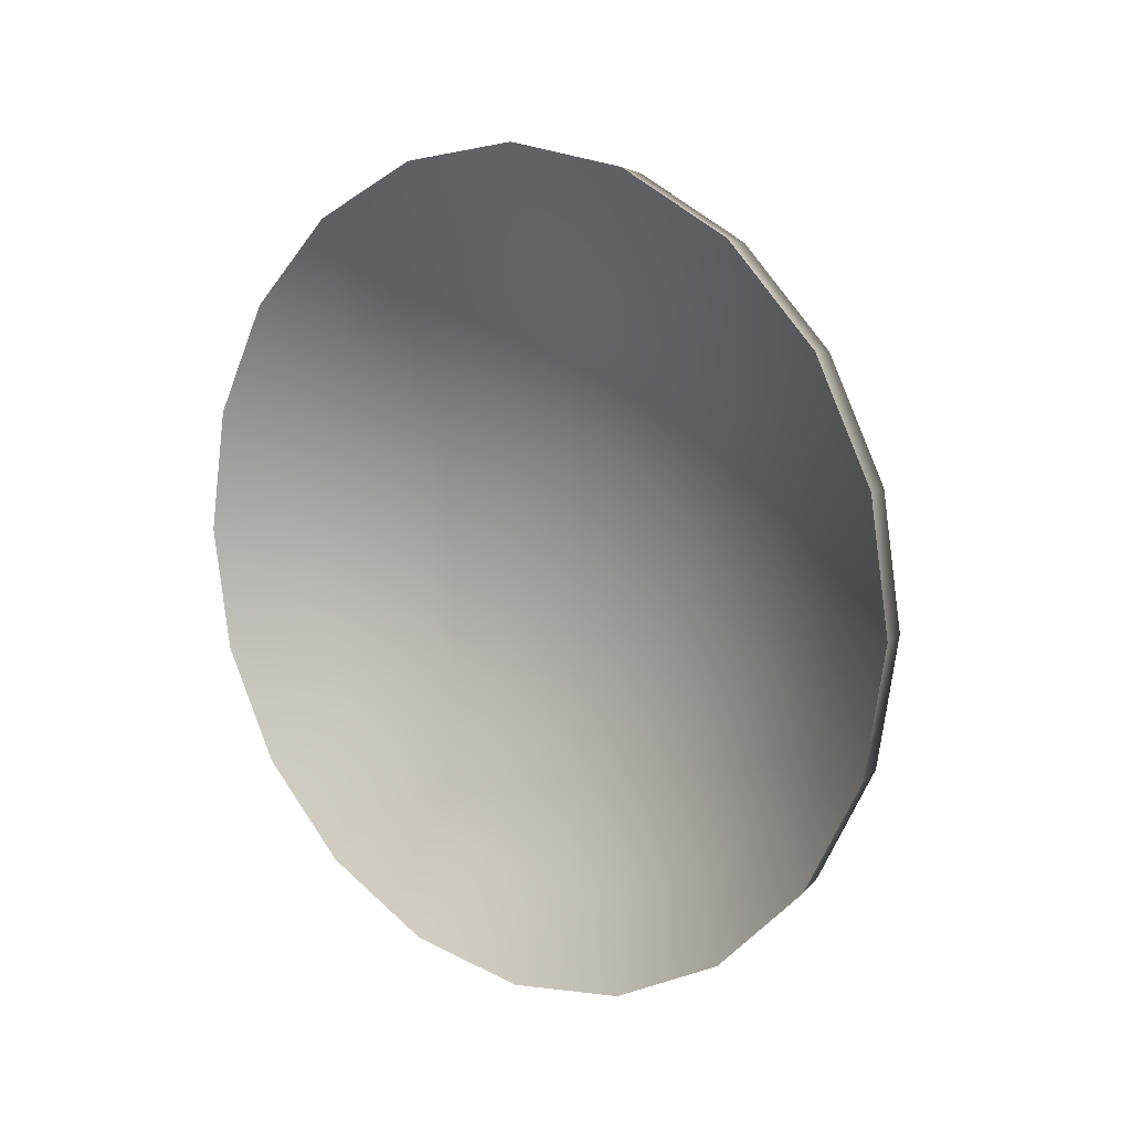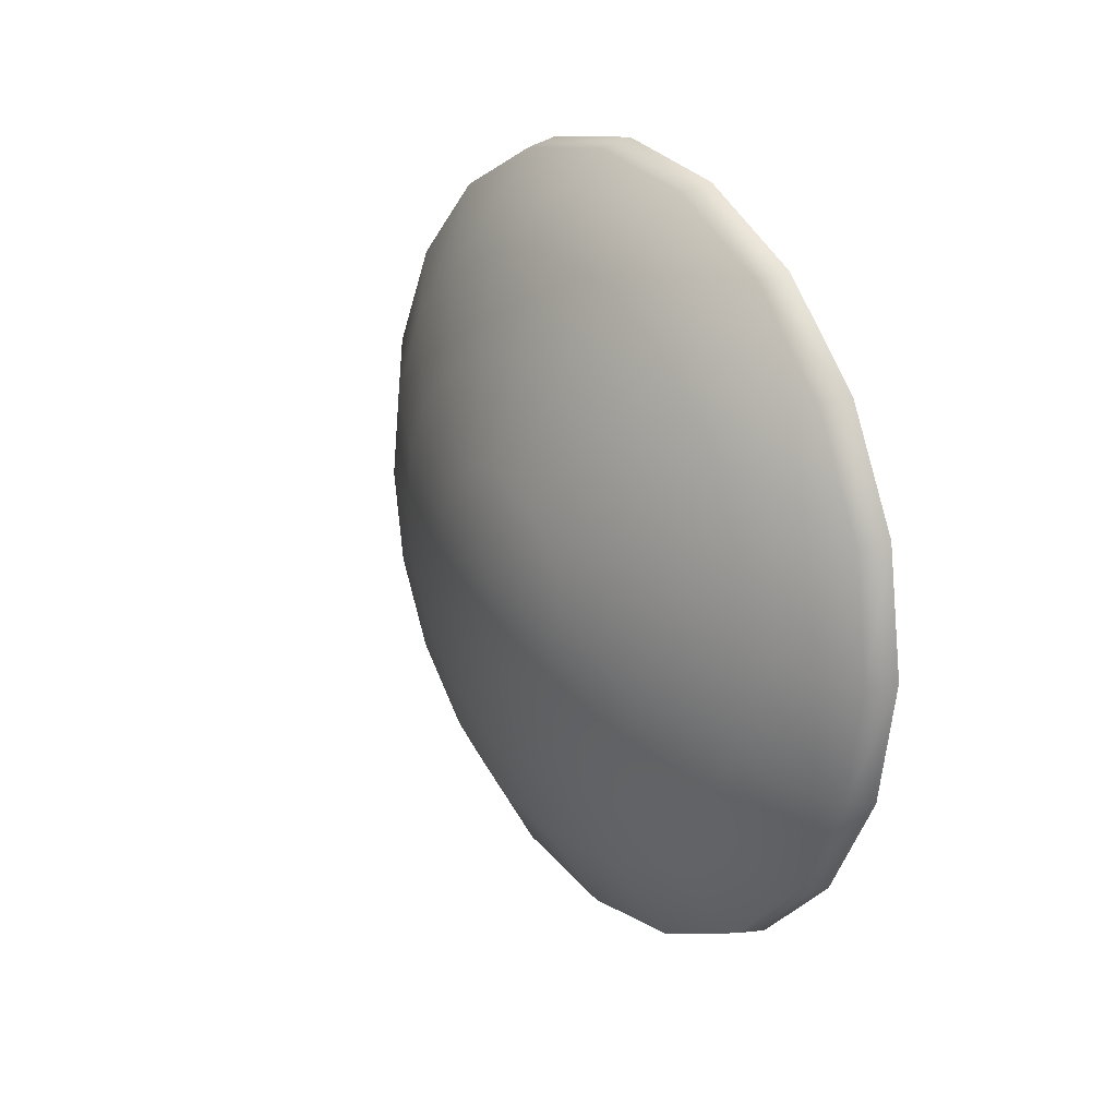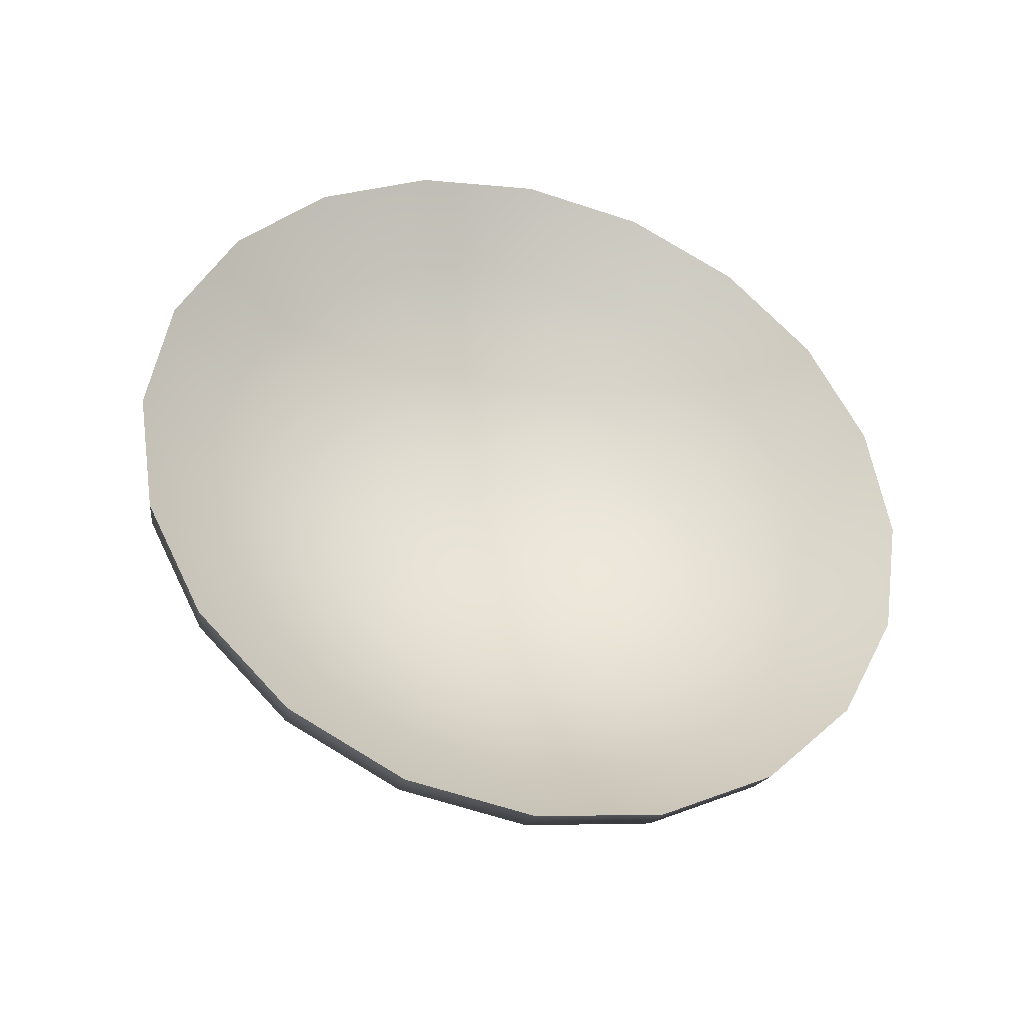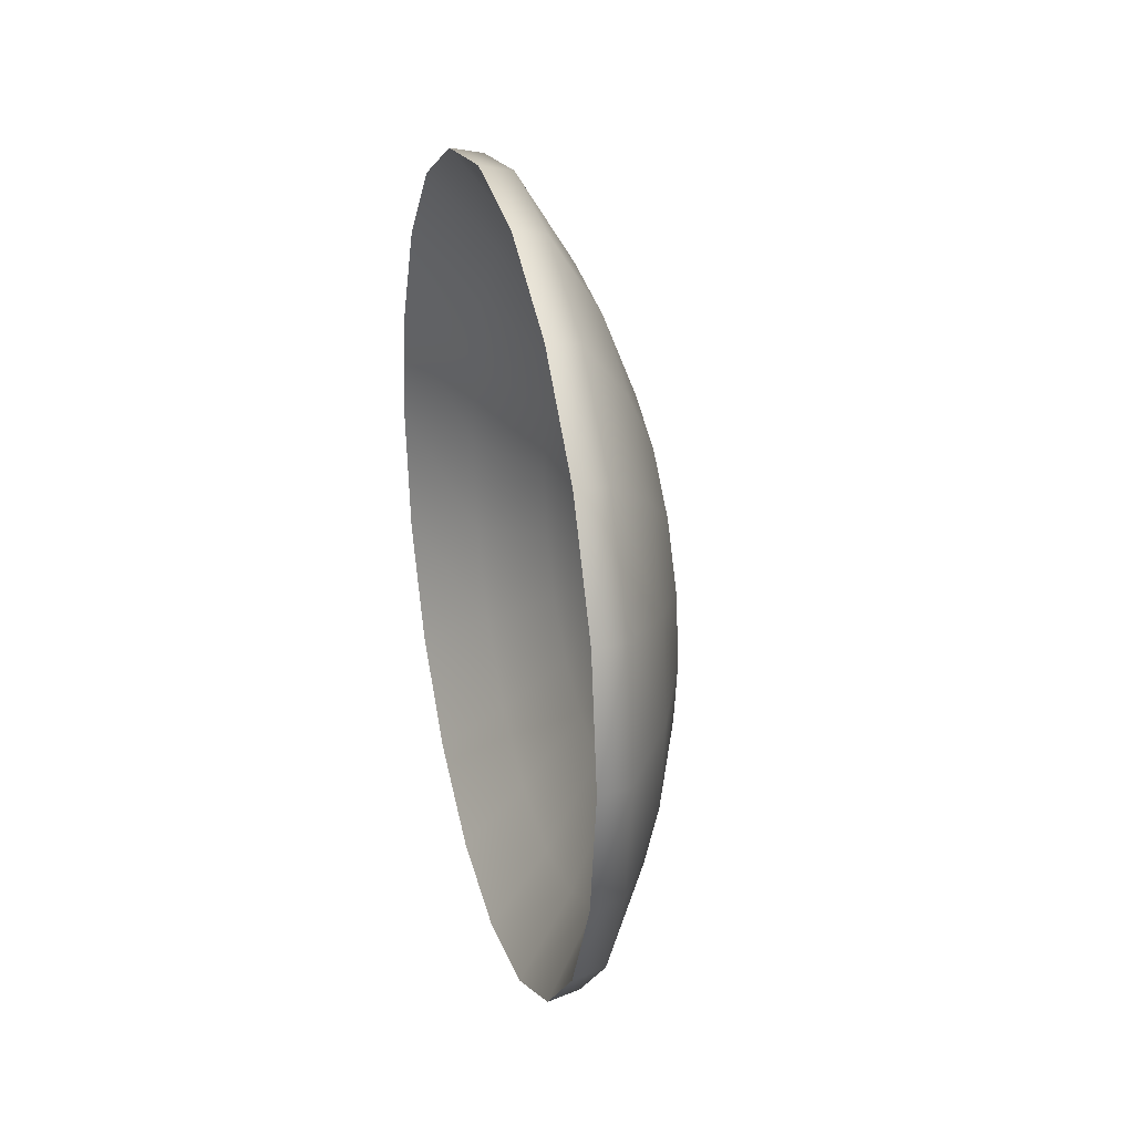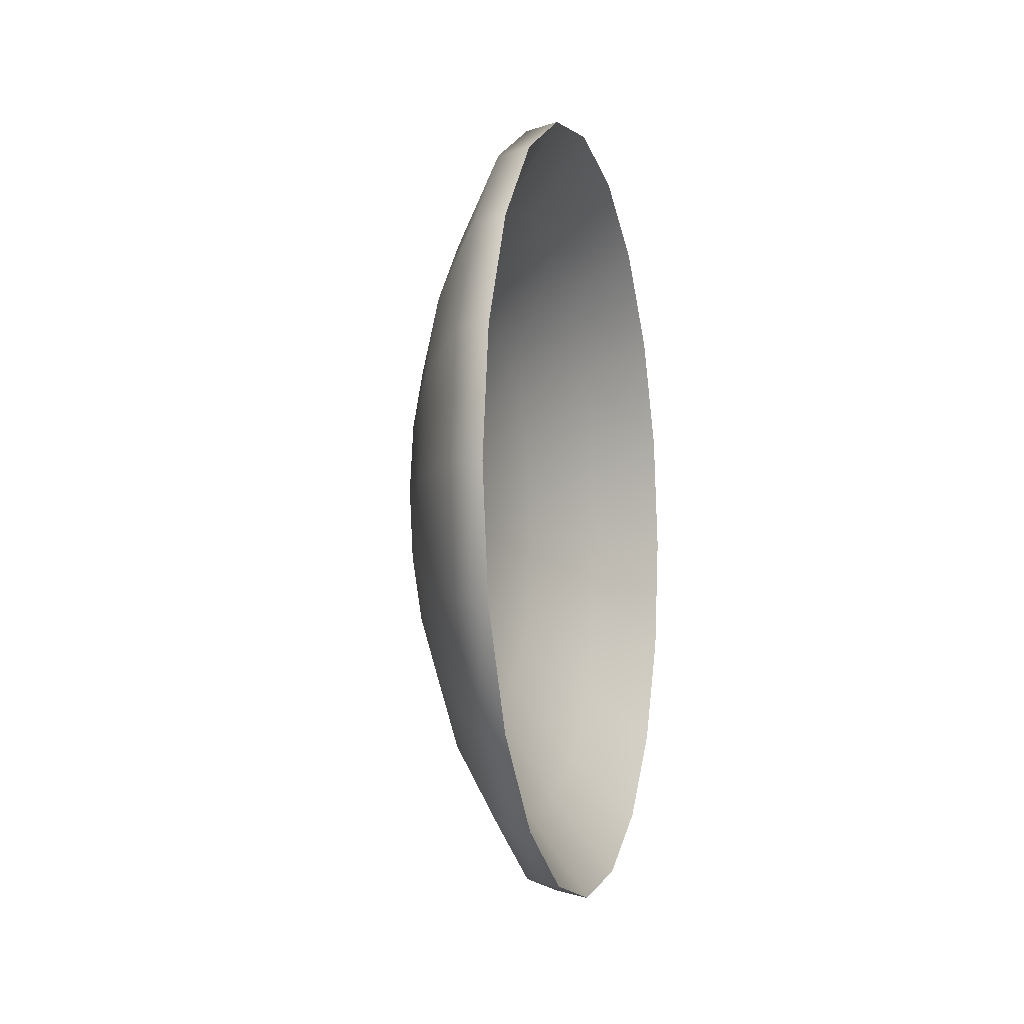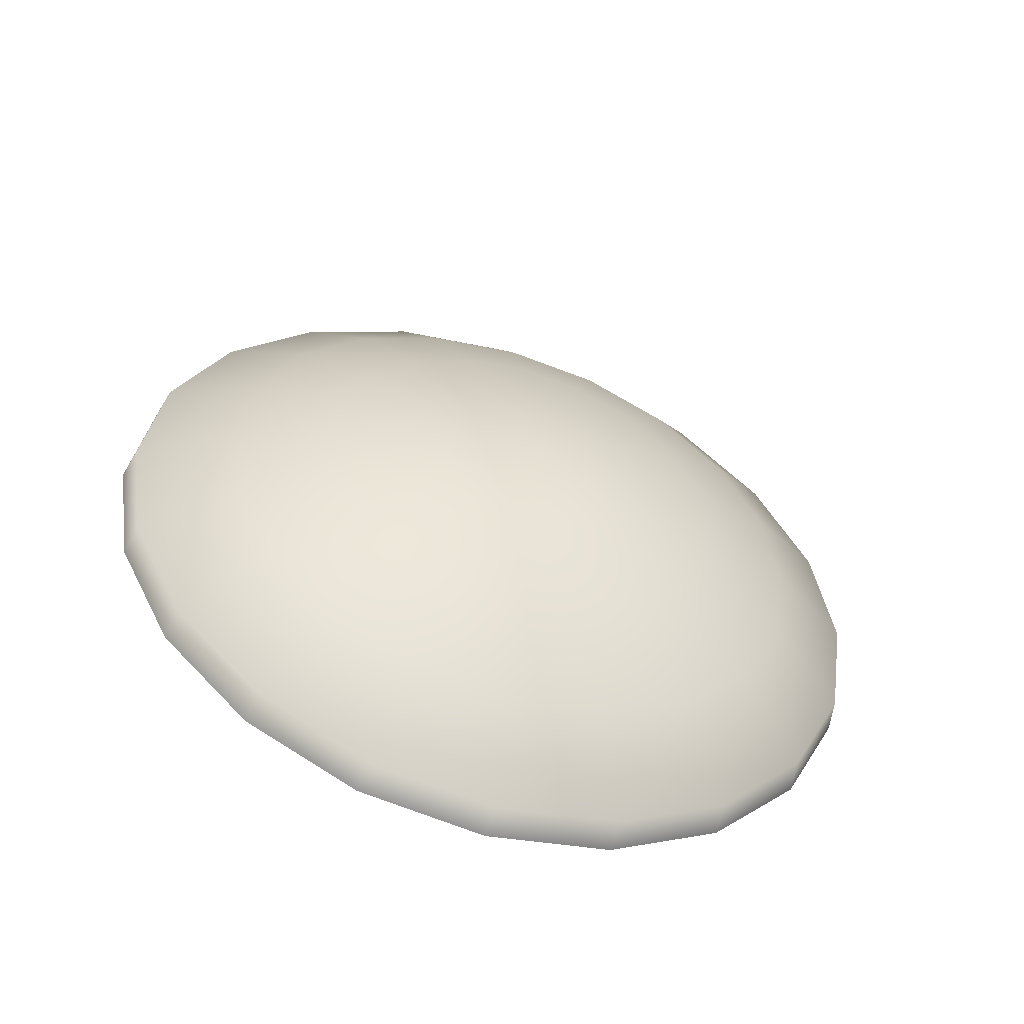
<metadata>
{"format":"obj","ext":"obj","renderer":"f3d","projection":"perspective","resolution":1024,"background":"white","views":[{"elev":11.8,"azim":128.2,"up":"+Z"},{"elev":21.7,"azim":-33.9,"up":"+Z"},{"elev":-36.1,"azim":74.2,"up":"+Y"},{"elev":26.7,"azim":165.5,"up":"+Z"},{"elev":-6.3,"azim":14.9,"up":"+Z"},{"elev":-53.5,"azim":-108.1,"up":"+Y"}]}
</metadata>
<code>
g default
v -1.508 3.064 -0.7047
v -1.607 3.047 -0.6921
v -1.607 3.22 -0.3513
v -1.508 3.241 -0.3579
v -1.508 2.789 -0.9798
v -1.607 2.776 -0.9626
v -1.777 2.821 -0.5285
v -1.778 2.955 -0.2653
v -1.608 3.28 0.0265
v -1.509 3.302 0.0265
v -1.507 2.442 -1.157
v -1.606 2.435 -1.136
v -1.777 2.612 -0.7374
v -1.778 3.002 0.0265
v -1.902 2.577 -0.3513
v -1.902 2.668 -0.1721
v -1.607 3.22 0.4043
v -1.508 3.241 0.4109
v -1.507 2.058 -1.217
v -1.606 2.058 -1.196
v -1.777 2.349 -0.8716
v -1.902 2.435 -0.4935
v -1.778 2.955 0.3183
v -1.902 2.7 0.0265
v -1.978 2.32 -0.1648
v -1.978 2.367 -0.07405
v -1.607 3.047 0.7451
v -1.508 3.064 0.7577
v -1.506 1.673 -1.157
v -1.605 1.68 -1.136
v -1.776 2.057 -0.9178
v -1.901 2.256 -0.5848
v -1.978 2.248 -0.2367
v -1.777 2.821 0.5815
v -1.902 2.668 0.2251
v -1.978 2.382 0.0265
v -2.003 2.057 0.0265
v -1.607 2.776 1.016
v -1.508 2.789 1.033
v -1.505 1.327 -0.9799
v -1.604 1.339 -0.9626
v -1.776 1.766 -0.8716
v -1.901 2.057 -0.6162
v -1.977 2.158 -0.2829
v -1.777 2.612 0.7904
v -1.902 2.577 0.4043
v -1.978 2.367 0.127
v -1.606 2.435 1.189
v -1.507 2.442 1.21
v -1.505 1.051 -0.7047
v -1.604 1.069 -0.6921
v -1.775 1.502 -0.7374
v -1.901 1.859 -0.5848
v -1.977 2.057 -0.2989
v -1.777 2.349 0.9246
v -1.902 2.435 0.5465
v -1.978 2.32 0.2177
v -1.606 2.058 1.249
v -1.507 2.058 1.27
v -1.505 0.8746 -0.3579
v -1.604 0.8949 -0.3513
v -1.775 1.293 -0.5285
v -1.9 1.679 -0.4935
v -1.977 1.957 -0.2829
v -1.776 2.057 0.9708
v -1.901 2.256 0.6378
v -1.978 2.248 0.2897
v -1.605 1.68 1.189
v -1.506 1.673 1.21
v -1.505 0.8138 0.0265
v -1.604 0.8351 0.0265
v -1.775 1.159 -0.2653
v -1.9 1.537 -0.3513
v -1.977 1.866 -0.2367
v -1.776 1.766 0.9246
v -1.901 2.057 0.6692
v -1.977 2.158 0.3359
v -1.604 1.339 1.016
v -1.505 1.327 1.033
v -1.505 0.8746 0.4109
v -1.604 0.8949 0.4043
v -1.775 1.113 0.0265
v -1.9 1.446 -0.1721
v -1.977 1.794 -0.1648
v -1.775 1.502 0.7904
v -1.901 1.859 0.6378
v -1.977 2.057 0.3519
v -1.604 1.069 0.7451
v -1.505 1.051 0.7577
v -1.775 1.159 0.3183
v -1.9 1.414 0.0265
v -1.977 1.748 -0.07405
v -1.775 1.293 0.5815
v -1.9 1.679 0.5465
v -1.977 1.957 0.3359
v -1.9 1.446 0.2251
v -1.977 1.732 0.0265
v -1.9 1.537 0.4043
v -1.977 1.866 0.2897
v -1.977 1.748 0.127
v -1.977 1.794 0.2177
v -1.689 3.001 -0.2802
v -1.689 2.86 -0.5569
v -1.688 2.641 -0.7765
v -1.855 2.7 -0.1823
v -1.855 2.604 -0.3706
v -1.689 3.05 0.0265
v -1.688 2.364 -0.9175
v -1.855 2.454 -0.5201
v -1.855 2.733 0.0265
v -1.929 2.382 -0.07919
v -1.929 2.334 -0.1745
v -1.689 3.001 0.3332
v -1.687 2.057 -0.9661
v -1.854 2.266 -0.6161
v -1.929 2.258 -0.2502
v -1.855 2.7 0.2353
v -1.929 2.399 0.0265
v -1.954 2.057 0.0265
v -1.689 2.86 0.6099
v -1.687 1.751 -0.9175
v -1.854 2.057 -0.6491
v -1.929 2.163 -0.2988
v -1.855 2.604 0.4236
v -1.929 2.382 0.1322
v -1.688 2.641 0.8295
v -1.687 1.474 -0.7765
v -1.854 1.848 -0.6161
v -1.929 2.057 -0.3155
v -1.855 2.454 0.5731
v -1.929 2.334 0.2275
v -1.688 2.364 0.9705
v -1.686 1.254 -0.5569
v -1.853 1.66 -0.5201
v -1.929 1.951 -0.2988
v -1.854 2.266 0.6691
v -1.929 2.258 0.3032
v -1.687 2.057 1.019
v -1.686 1.113 -0.2802
v -1.853 1.511 -0.3706
v -1.928 1.856 -0.2502
v -1.854 2.057 0.7021
v -1.929 2.163 0.3518
v -1.687 1.751 0.9705
v -1.686 1.065 0.0265
v -1.853 1.415 -0.1823
v -1.928 1.78 -0.1745
v -1.854 1.848 0.6691
v -1.929 2.057 0.3685
v -1.687 1.474 0.8295
v -1.686 1.113 0.3332
v -1.853 1.382 0.0265
v -1.928 1.732 -0.07919
v -1.853 1.66 0.5731
v -1.929 1.951 0.3518
v -1.686 1.254 0.6099
v -1.853 1.415 0.2353
v -1.928 1.715 0.0265
v -1.853 1.511 0.4236
v -1.928 1.856 0.3032
v -1.928 1.732 0.1322
v -1.928 1.78 0.2275
g polySurface106 polySurface55
f 1 2 3 4
f 5 6 2 1
f 3 2 7 8
f 4 3 9 10
f 11 12 6 5
f 2 6 13 7
f 9 3 8 14
f 8 7 15 16
f 10 9 17 18
f 19 20 12 11
f 6 12 21 13
f 7 13 22 15
f 17 9 14 23
f 14 8 16 24
f 16 15 25 26
f 18 17 27 28
f 29 30 20 19
f 12 20 31 21
f 13 21 32 22
f 15 22 33 25
f 27 17 23 34
f 23 14 24 35
f 24 16 26 36
f 26 25 37
f 28 27 38 39
f 40 41 30 29
f 20 30 42 31
f 21 31 43 32
f 22 32 44 33
f 25 33 37
f 38 27 34 45
f 34 23 35 46
f 35 24 36 47
f 36 26 37
f 39 38 48 49
f 50 51 41 40
f 30 41 52 42
f 31 42 53 43
f 32 43 54 44
f 33 44 37
f 48 38 45 55
f 45 34 46 56
f 46 35 47 57
f 47 36 37
f 49 48 58 59
f 60 61 51 50
f 41 51 62 52
f 42 52 63 53
f 43 53 64 54
f 44 54 37
f 58 48 55 65
f 55 45 56 66
f 56 46 57 67
f 57 47 37
f 59 58 68 69
f 70 71 61 60
f 51 61 72 62
f 52 62 73 63
f 53 63 74 64
f 54 64 37
f 68 58 65 75
f 65 55 66 76
f 66 56 67 77
f 67 57 37
f 69 68 78 79
f 80 81 71 70
f 61 71 82 72
f 62 72 83 73
f 63 73 84 74
f 64 74 37
f 78 68 75 85
f 75 65 76 86
f 76 66 77 87
f 77 67 37
f 79 78 88 89
f 89 88 81 80
f 71 81 90 82
f 72 82 91 83
f 73 83 92 84
f 74 84 37
f 88 78 85 93
f 85 75 86 94
f 86 76 87 95
f 87 77 37
f 81 88 93 90
f 82 90 96 91
f 83 91 97 92
f 84 92 37
f 93 85 94 98
f 94 86 95 99
f 95 87 37
f 90 93 98 96
f 91 96 100 97
f 92 97 37
f 98 94 99 101
f 99 95 37
f 96 98 101 100
f 97 100 37
f 101 99 37
f 100 101 37
f 1 4 102 103
f 5 1 103 104
f 102 105 106 103
f 4 10 107 102
f 11 5 104 108
f 103 106 109 104
f 107 110 105 102
f 105 111 112 106
f 10 18 113 107
f 19 11 108 114
f 104 109 115 108
f 106 112 116 109
f 113 117 110 107
f 110 118 111 105
f 111 119 112
f 18 28 120 113
f 29 19 114 121
f 108 115 122 114
f 109 116 123 115
f 112 119 116
f 120 124 117 113
f 117 125 118 110
f 118 119 111
f 28 39 126 120
f 40 29 121 127
f 114 122 128 121
f 115 123 129 122
f 116 119 123
f 126 130 124 120
f 124 131 125 117
f 125 119 118
f 39 49 132 126
f 50 40 127 133
f 121 128 134 127
f 122 129 135 128
f 123 119 129
f 132 136 130 126
f 130 137 131 124
f 131 119 125
f 49 59 138 132
f 60 50 133 139
f 127 134 140 133
f 128 135 141 134
f 129 119 135
f 138 142 136 132
f 136 143 137 130
f 137 119 131
f 59 69 144 138
f 70 60 139 145
f 133 140 146 139
f 134 141 147 140
f 135 119 141
f 144 148 142 138
f 142 149 143 136
f 143 119 137
f 69 79 150 144
f 80 70 145 151
f 139 146 152 145
f 140 147 153 146
f 141 119 147
f 150 154 148 144
f 148 155 149 142
f 149 119 143
f 79 89 156 150
f 89 80 151 156
f 145 152 157 151
f 146 153 158 152
f 147 119 153
f 156 159 154 150
f 154 160 155 148
f 155 119 149
f 151 157 159 156
f 152 158 161 157
f 153 119 158
f 159 162 160 154
f 160 119 155
f 157 161 162 159
f 158 119 161
f 162 119 160
f 161 119 162

</code>
